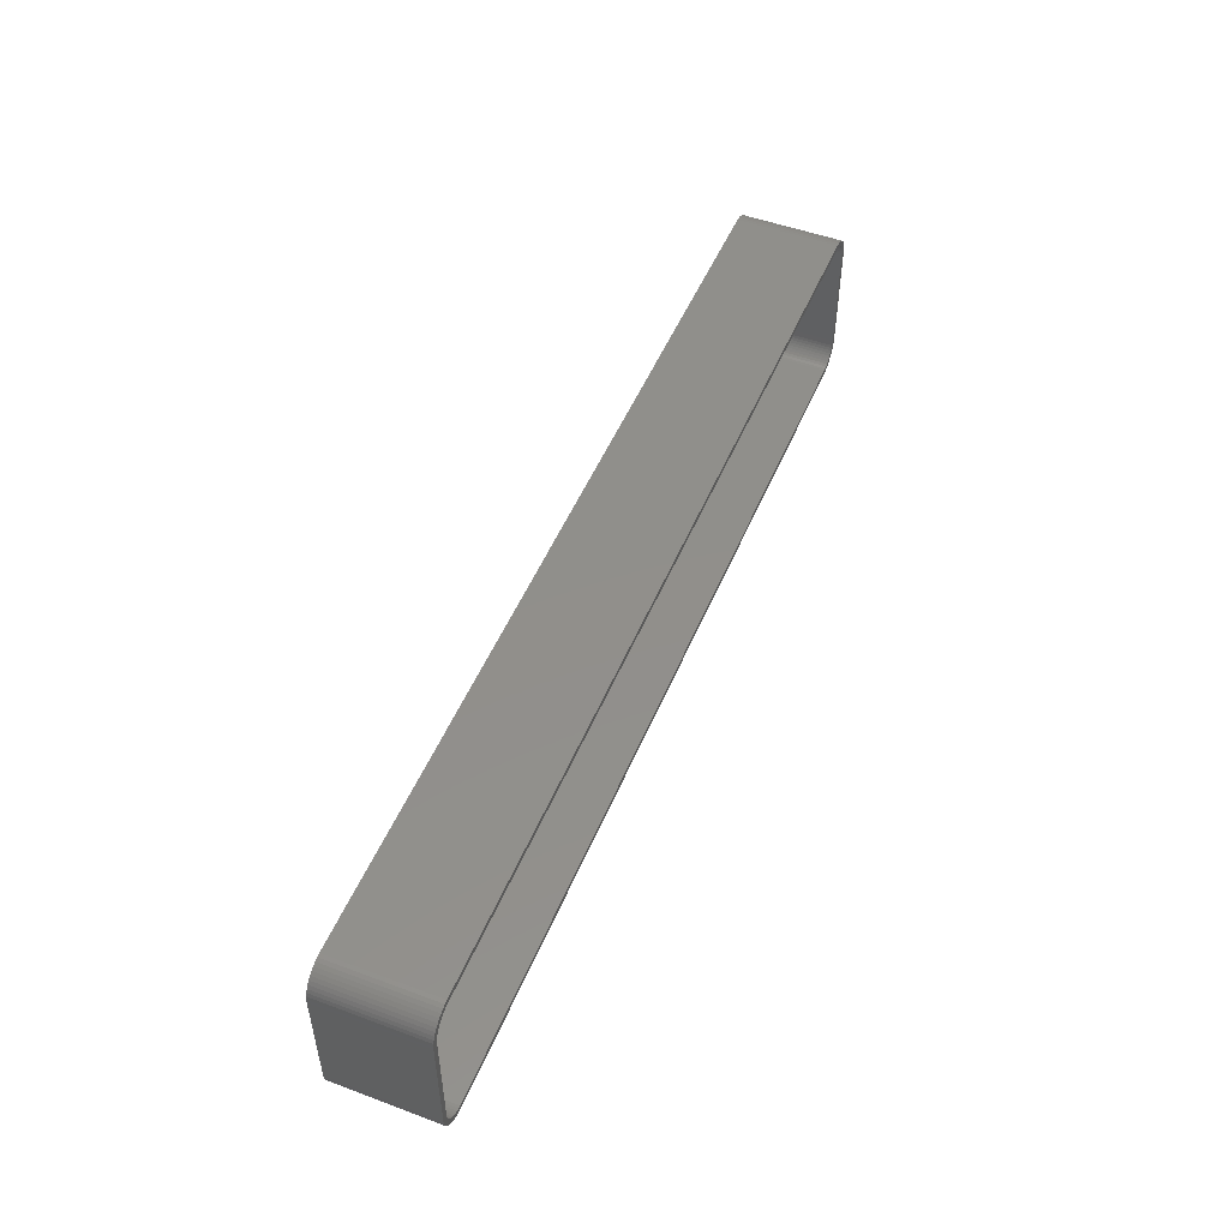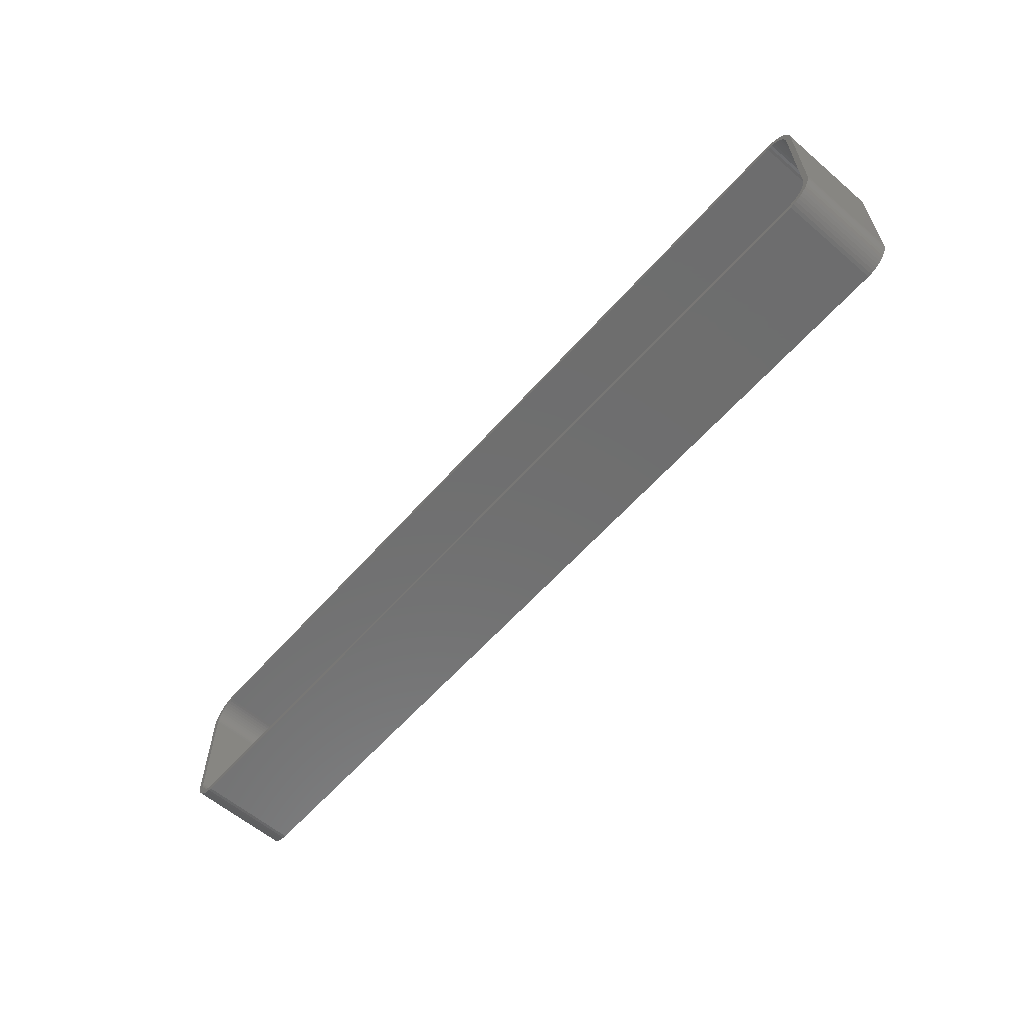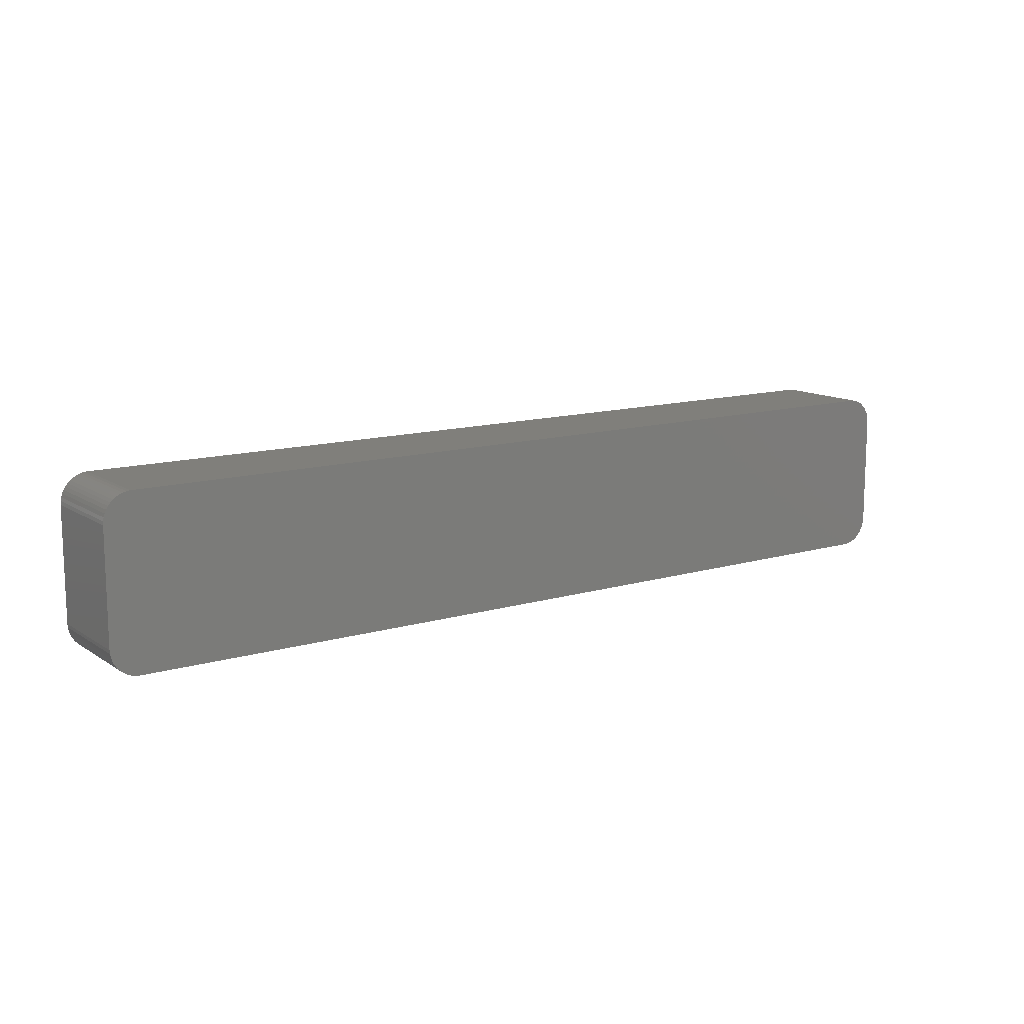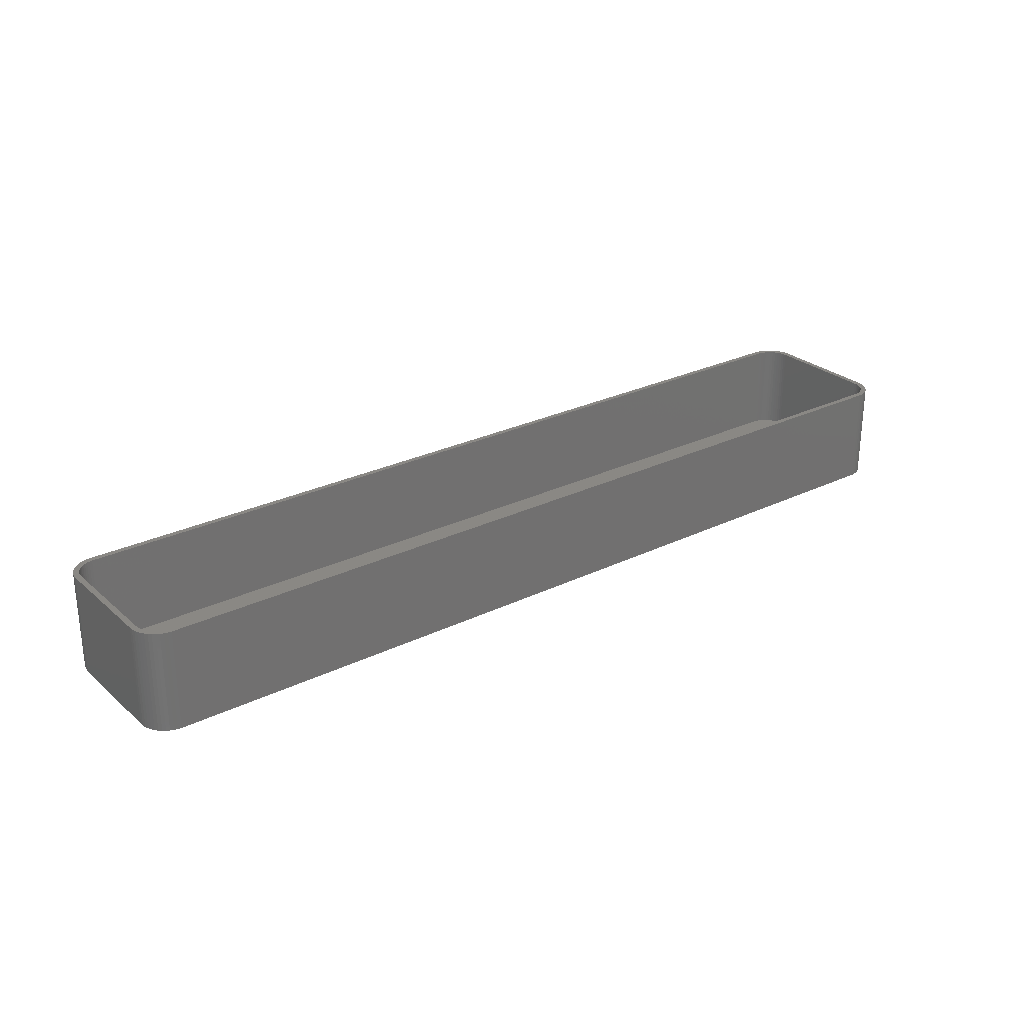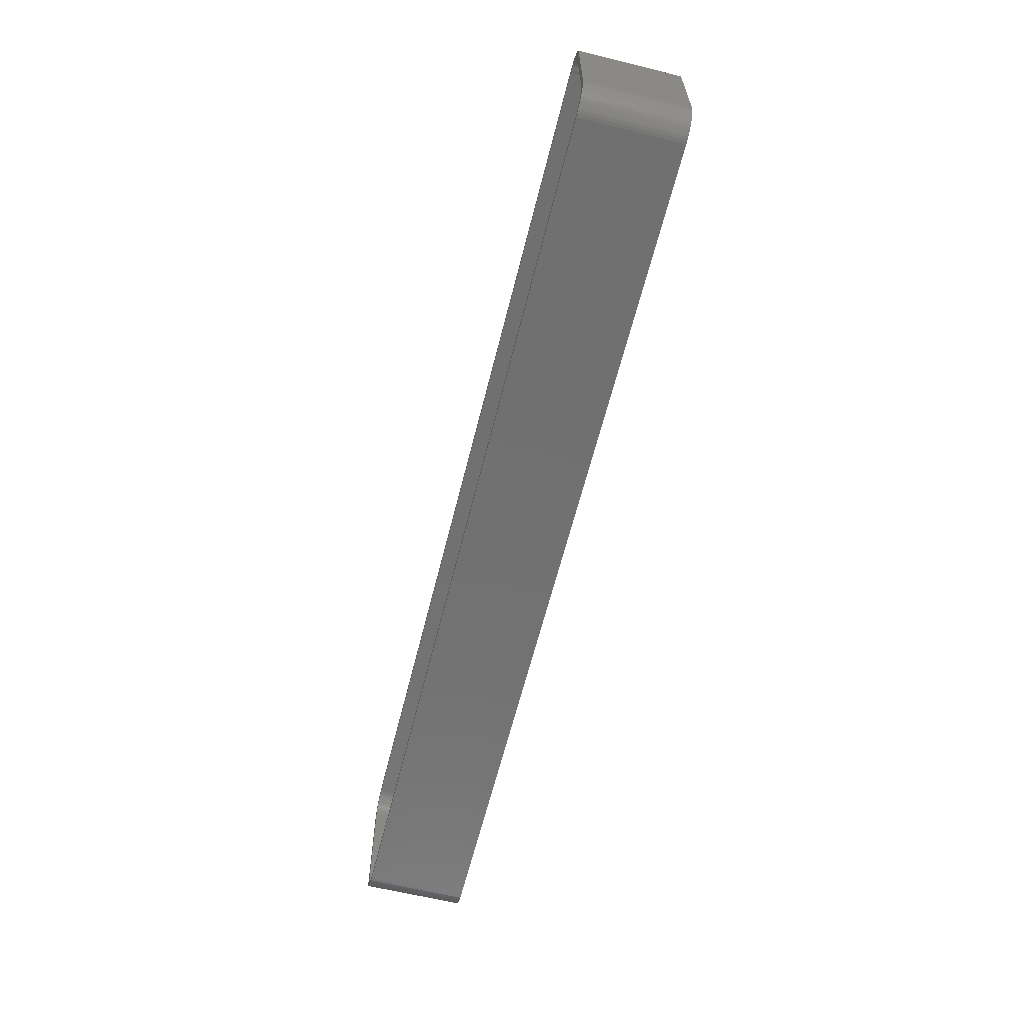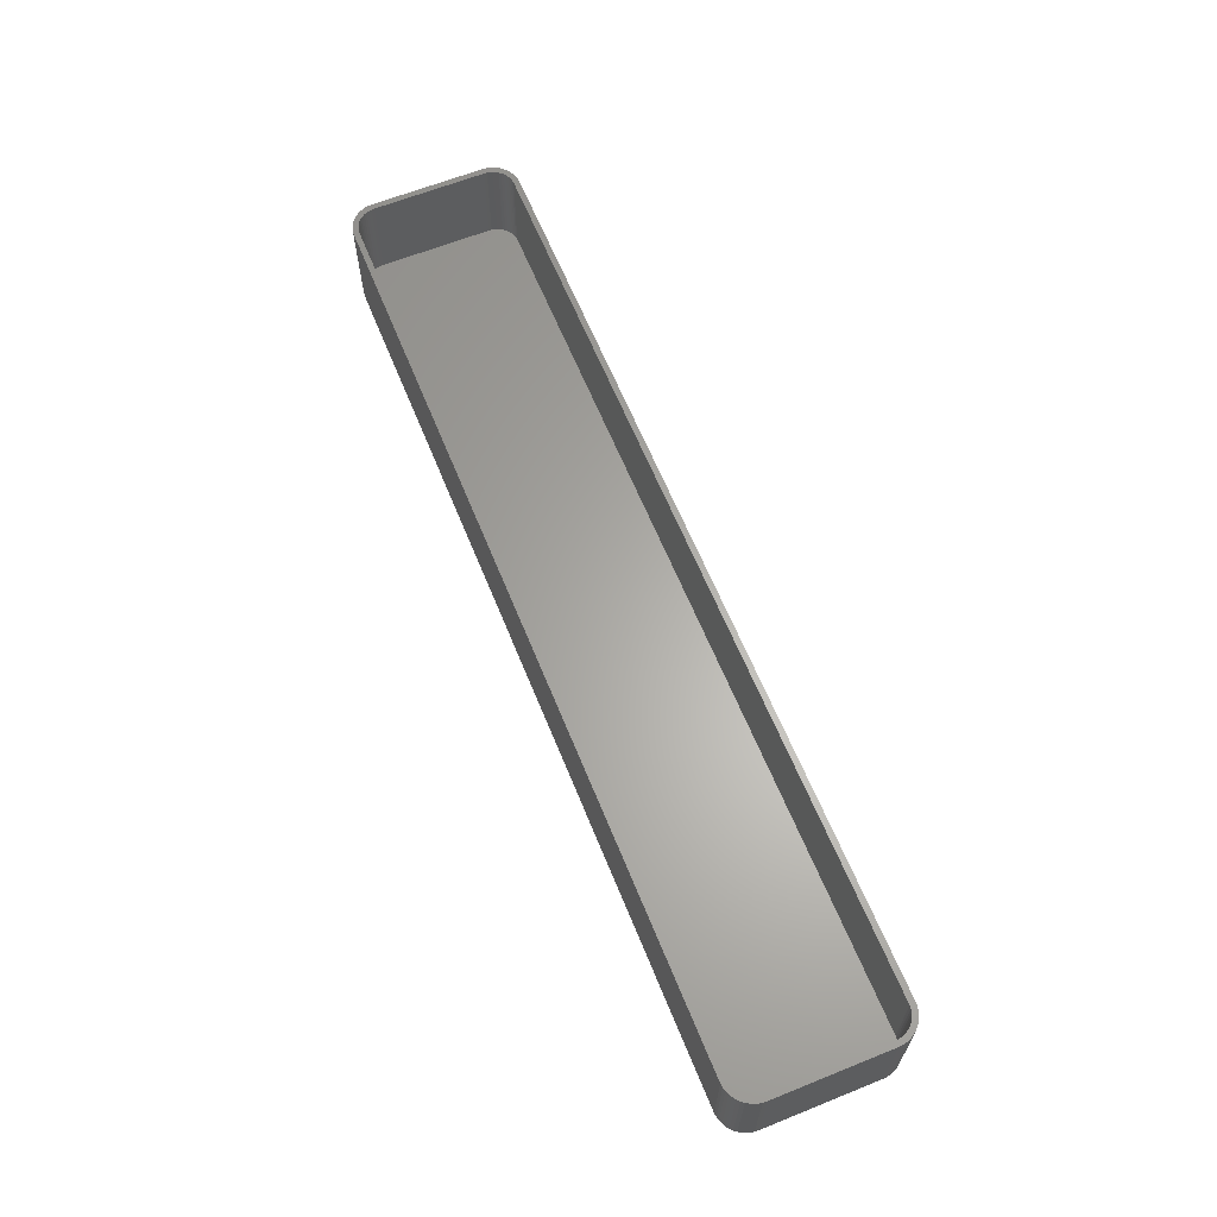
<metadata>
{"format":"stl","ext":"stl","renderer":"f3d","projection":"perspective","resolution":1024,"background":"white","views":[{"elev":50.3,"azim":-67.8,"up":"+Y"},{"elev":-60.1,"azim":48.9,"up":"+Y"},{"elev":12.6,"azim":145.4,"up":"+Y"},{"elev":26.9,"azim":-37.1,"up":"+Z"},{"elev":-62.5,"azim":76.0,"up":"+Y"},{"elev":63.3,"azim":-112.1,"up":"+Z"}]}
</metadata>
<code>
# stl→obj: 208 verts, 412 faces
v -82.5 -10 0
v -82.5 10 18
v -82.5 10 0
v -82.5 -10 18
v 82.5 10 18
v 82.46 10.63 0
v 82.46 10.63 18
v 82.5 10 0
v 81.5 10 18
v 82.5 -10 18
v 81.47 10.5 18
v 82.34 11.24 18
v 81.5 -10 18
v 81.37 10.99 18
v 82.15 11.84 18
v 82.46 -10.63 18
v 81.22 11.47 18
v 81.88 12.41 18
v 81.47 -10.5 18
v 81.01 11.93 18
v 81.55 12.94 18
v 82.34 -11.24 18
v 81.37 -10.99 18
v 80.74 12.35 18
v 81.14 13.42 18
v 80.42 12.74 18
v 80.69 13.85 18
v 80.05 13.08 18
v 80.18 14.22 18
v 79.64 13.38 18
v 79.63 14.52 18
v 79.2 13.62 18
v 79.05 14.76 18
v 78.74 13.8 18
v 78.44 14.91 18
v 78.25 13.93 18
v 77.81 14.99 18
v 77.75 13.99 18
v -77.75 13.99 18
v -77.81 14.99 18
v -78.25 13.93 18
v -78.44 14.91 18
v -78.74 13.8 18
v -79.05 14.76 18
v -79.2 13.62 18
v -79.63 14.52 18
v -79.64 13.38 18
v -80.18 14.22 18
v -80.05 13.08 18
v -80.69 13.85 18
v -80.42 12.74 18
v -81.14 13.42 18
v -80.74 12.35 18
v -81.55 12.94 18
v -81.01 11.93 18
v -81.88 12.41 18
v -81.22 11.47 18
v -82.34 11.24 18
v -81.37 10.99 18
v -82.15 11.84 18
v 82.15 -11.84 18
v 81.22 -11.47 18
v 81.88 -12.41 18
v 81.01 -11.93 18
v 81.55 -12.94 18
v 80.74 -12.35 18
v 81.14 -13.42 18
v 80.42 -12.74 18
v 80.69 -13.85 18
v 80.05 -13.08 18
v 80.18 -14.22 18
v 79.64 -13.38 18
v 79.63 -14.52 18
v 79.2 -13.62 18
v 79.05 -14.76 18
v 78.74 -13.8 18
v 78.44 -14.91 18
v 78.25 -13.93 18
v 77.81 -14.99 18
v 77.75 -13.99 18
v -77.75 -13.99 18
v -77.81 -14.99 18
v -78.25 -13.93 18
v -78.44 -14.91 18
v -78.74 -13.8 18
v -79.05 -14.76 18
v -79.2 -13.62 18
v -79.63 -14.52 18
v -79.64 -13.38 18
v -80.18 -14.22 18
v -80.05 -13.08 18
v -80.69 -13.85 18
v -80.42 -12.74 18
v -81.14 -13.42 18
v -80.74 -12.35 18
v -81.55 -12.94 18
v -81.01 -11.93 18
v -81.88 -12.41 18
v -81.22 -11.47 18
v -82.15 -11.84 18
v -81.37 -10.99 18
v -82.34 -11.24 18
v -81.47 -10.5 18
v -82.46 -10.63 18
v -81.5 -10 18
v -81.5 10 18
v -81.47 10.5 18
v -82.46 10.63 18
v -77.81 -14.99 0
v 77.81 -14.99 0
v 77.81 14.99 0
v -77.81 14.99 0
v -81.14 -13.42 0
v -80.69 -13.85 0
v 82.5 -10 0
v 82.46 -10.63 0
v 78.44 -14.91 0
v 79.05 14.76 0
v 78.44 14.91 0
v -82.15 -11.84 0
v -82.34 -11.24 0
v -79.63 -14.52 0
v -79.05 -14.76 0
v 82.34 -11.24 0
v 82.15 -11.84 0
v 82.15 11.84 0
v 82.34 11.24 0
v 81.14 13.42 0
v 81.55 12.94 0
v -82.46 10.63 0
v -80.69 13.85 0
v -81.14 13.42 0
v -79.05 14.76 0
v -79.63 14.52 0
v -82.46 -10.63 0
v 81.88 -12.41 0
v 81.55 -12.94 0
v 81.14 -13.42 0
v 81.88 12.41 0
v 80.69 -13.85 0
v 80.18 -14.22 0
v 79.63 -14.52 0
v 80.69 13.85 0
v 79.05 -14.76 0
v 80.18 14.22 0
v 79.63 14.52 0
v -78.44 -14.91 0
v -78.44 14.91 0
v -80.18 -14.22 0
v -80.18 14.22 0
v -81.55 -12.94 0
v -81.88 -12.41 0
v -81.55 12.94 0
v -81.88 12.41 0
v -82.15 11.84 0
v -82.34 11.24 0
v -81.5 10 2
v -81.5 -10 2
v -80.42 12.74 2
v -80.74 12.35 2
v 81.5 10 2
v 81.47 10.5 2
v 81.47 -10.5 2
v 81.5 -10 2
v 77.75 -13.99 2
v -77.75 -13.99 2
v -78.25 -13.93 2
v -78.74 -13.8 2
v -79.2 -13.62 2
v -77.75 13.99 2
v 77.75 13.99 2
v -79.2 13.62 2
v -78.74 13.8 2
v 81.37 10.99 2
v 81.22 11.47 2
v 80.74 12.35 2
v 80.42 12.74 2
v 79.2 13.62 2
v 79.64 13.38 2
v 80.42 -12.74 2
v 80.74 -12.35 2
v 81.37 -10.99 2
v 78.25 13.93 2
v -81.37 -10.99 2
v -81.22 -11.47 2
v -81.47 -10.5 2
v 81.01 11.93 2
v 81.22 -11.47 2
v 81.01 -11.93 2
v 80.05 13.08 2
v 80.05 -13.08 2
v 78.74 13.8 2
v 79.64 -13.38 2
v 79.2 -13.62 2
v 78.74 -13.8 2
v 78.25 -13.93 2
v -78.25 13.93 2
v -79.64 13.38 2
v -80.05 13.08 2
v -79.64 -13.38 2
v -80.05 -13.08 2
v -81.01 11.93 2
v -80.42 -12.74 2
v -81.22 11.47 2
v -80.74 -12.35 2
v -81.37 10.99 2
v -81.01 -11.93 2
v -81.47 10.5 2
f 1 2 3
f 2 1 4
f 5 6 7
f 6 5 8
f 9 5 7
f 5 9 10
f 11 7 12
f 13 10 9
f 14 12 15
f 10 13 16
f 17 15 18
f 19 16 13
f 20 18 21
f 16 19 22
f 23 22 19
f 7 11 9
f 12 14 11
f 15 17 14
f 24 21 25
f 18 20 17
f 21 24 20
f 26 25 27
f 25 26 24
f 28 27 29
f 27 28 26
f 29 30 28
f 31 30 29
f 31 32 30
f 33 32 31
f 33 34 32
f 35 34 33
f 35 36 34
f 37 36 35
f 37 38 36
f 37 39 38
f 40 39 37
f 40 41 39
f 42 41 40
f 42 43 41
f 44 43 42
f 44 45 43
f 46 45 44
f 46 47 45
f 48 47 46
f 47 48 49
f 50 49 48
f 49 50 51
f 52 51 50
f 51 52 53
f 54 53 52
f 53 54 55
f 56 55 54
f 55 56 57
f 58 59 60
f 57 60 59
f 60 57 56
f 22 23 61
f 62 61 23
f 61 62 63
f 64 63 62
f 63 64 65
f 66 65 64
f 65 66 67
f 68 67 66
f 67 68 69
f 70 69 68
f 69 70 71
f 72 71 70
f 72 73 71
f 74 73 72
f 74 75 73
f 76 75 74
f 76 77 75
f 78 77 76
f 78 79 77
f 80 79 78
f 81 79 80
f 81 82 79
f 83 82 81
f 83 84 82
f 85 84 83
f 85 86 84
f 87 86 85
f 87 88 86
f 89 88 87
f 90 89 91
f 89 90 88
f 92 91 93
f 91 92 90
f 94 93 95
f 96 95 97
f 93 94 92
f 98 97 99
f 100 99 101
f 102 101 103
f 95 96 94
f 104 103 105
f 106 2 105
f 59 58 107
f 4 105 2
f 108 107 58
f 104 105 4
f 107 108 106
f 97 98 96
f 106 108 2
f 99 100 98
f 101 102 100
f 103 104 102
f 109 79 82
f 79 109 110
f 111 40 37
f 40 111 112
f 113 92 94
f 92 113 114
f 16 115 10
f 115 16 116
f 110 77 79
f 77 110 117
f 118 35 33
f 35 118 119
f 10 8 5
f 8 10 115
f 120 102 121
f 102 120 100
f 122 86 88
f 86 122 123
f 61 124 22
f 124 61 125
f 12 126 15
f 126 12 127
f 21 128 25
f 128 21 129
f 119 37 35
f 37 119 111
f 3 108 130
f 108 3 2
f 131 52 50
f 52 131 132
f 133 46 44
f 46 133 134
f 135 4 1
f 4 135 104
f 110 115 116
f 115 110 8
f 110 116 124
f 111 8 110
f 110 124 125
f 8 111 6
f 110 125 136
f 6 111 127
f 110 136 137
f 127 111 126
f 110 137 138
f 126 111 139
f 110 138 140
f 139 111 129
f 110 140 141
f 129 111 128
f 110 141 142
f 128 111 143
f 110 142 144
f 143 111 145
f 110 144 117
f 145 111 146
f 146 111 118
f 118 111 119
f 109 111 110
f 109 112 111
f 1 109 147
f 109 1 112
f 1 147 123
f 3 112 1
f 1 123 122
f 112 3 148
f 1 122 149
f 148 3 133
f 1 149 114
f 133 3 134
f 1 114 113
f 134 3 150
f 1 113 151
f 150 3 131
f 1 151 152
f 131 3 132
f 1 152 120
f 132 3 153
f 1 120 121
f 153 3 154
f 1 121 135
f 154 3 155
f 155 3 156
f 156 3 130
f 113 96 151
f 96 113 94
f 152 100 120
f 100 152 98
f 114 90 92
f 90 114 149
f 123 84 86
f 84 123 147
f 147 82 84
f 82 147 109
f 67 137 65
f 137 67 138
f 7 127 12
f 127 7 6
f 18 129 21
f 129 18 139
f 15 139 18
f 139 15 126
f 128 27 25
f 27 128 143
f 155 56 154
f 56 155 60
f 153 52 132
f 52 153 54
f 156 60 155
f 60 156 58
f 121 104 135
f 104 121 102
f 151 98 152
f 98 151 96
f 149 88 90
f 88 149 122
f 22 116 16
f 116 22 124
f 65 136 63
f 136 65 137
f 144 73 75
f 73 144 142
f 142 71 73
f 71 142 141
f 140 67 69
f 67 140 138
f 146 33 31
f 33 146 118
f 145 31 29
f 31 145 146
f 130 58 156
f 58 130 108
f 154 54 153
f 54 154 56
f 134 48 46
f 48 134 150
f 150 50 48
f 50 150 131
f 148 44 42
f 44 148 133
f 112 42 40
f 42 112 148
f 63 125 61
f 125 63 136
f 117 75 77
f 75 117 144
f 141 69 71
f 69 141 140
f 143 29 27
f 29 143 145
f 105 157 106
f 157 105 158
f 53 159 51
f 159 53 160
f 161 11 162
f 11 161 9
f 163 13 164
f 13 163 19
f 165 81 80
f 81 165 166
f 166 83 81
f 83 166 167
f 168 87 85
f 87 168 169
f 170 38 39
f 38 170 171
f 172 43 45
f 43 172 173
f 167 85 83
f 85 167 168
f 174 17 175
f 17 174 14
f 176 26 177
f 26 176 24
f 178 30 32
f 30 178 179
f 164 9 161
f 9 164 13
f 180 66 181
f 66 180 68
f 182 19 163
f 19 182 23
f 171 36 38
f 36 171 183
f 99 184 101
f 184 99 185
f 103 158 105
f 158 103 186
f 171 161 162
f 161 171 164
f 171 162 174
f 165 164 171
f 171 174 175
f 164 165 163
f 171 175 187
f 163 165 182
f 171 187 176
f 182 165 188
f 171 176 177
f 188 165 189
f 171 177 190
f 189 165 181
f 171 190 179
f 181 165 180
f 171 179 178
f 180 165 191
f 171 178 192
f 191 165 193
f 171 192 183
f 193 165 194
f 194 165 195
f 195 165 196
f 170 165 171
f 170 166 165
f 157 170 197
f 170 157 166
f 157 197 173
f 158 166 157
f 157 173 172
f 166 158 167
f 157 172 198
f 167 158 168
f 157 198 199
f 168 158 169
f 157 199 159
f 169 158 200
f 157 159 160
f 200 158 201
f 157 160 202
f 201 158 203
f 157 202 204
f 203 158 205
f 157 204 206
f 205 158 207
f 157 206 208
f 207 158 185
f 185 158 184
f 184 158 186
f 169 89 87
f 89 169 200
f 162 14 174
f 14 162 11
f 187 24 176
f 24 187 20
f 175 20 187
f 20 175 17
f 180 70 68
f 70 180 191
f 193 74 72
f 74 193 194
f 188 23 182
f 23 188 62
f 57 202 55
f 202 57 204
f 106 208 107
f 208 106 157
f 59 204 57
f 204 59 206
f 198 45 47
f 45 198 172
f 101 186 103
f 186 101 184
f 97 185 99
f 185 97 207
f 93 205 95
f 205 93 203
f 192 32 34
f 32 192 178
f 179 28 30
f 28 179 190
f 190 26 28
f 26 190 177
f 194 76 74
f 76 194 195
f 191 72 70
f 72 191 193
f 189 62 188
f 62 189 64
f 181 64 189
f 64 181 66
f 107 206 59
f 206 107 208
f 55 160 53
f 160 55 202
f 159 49 51
f 49 159 199
f 199 47 49
f 47 199 198
f 173 41 43
f 41 173 197
f 197 39 41
f 39 197 170
f 200 91 89
f 91 200 201
f 201 93 91
f 93 201 203
f 183 34 36
f 34 183 192
f 195 78 76
f 78 195 196
f 196 80 78
f 80 196 165
f 95 207 97
f 207 95 205

</code>
